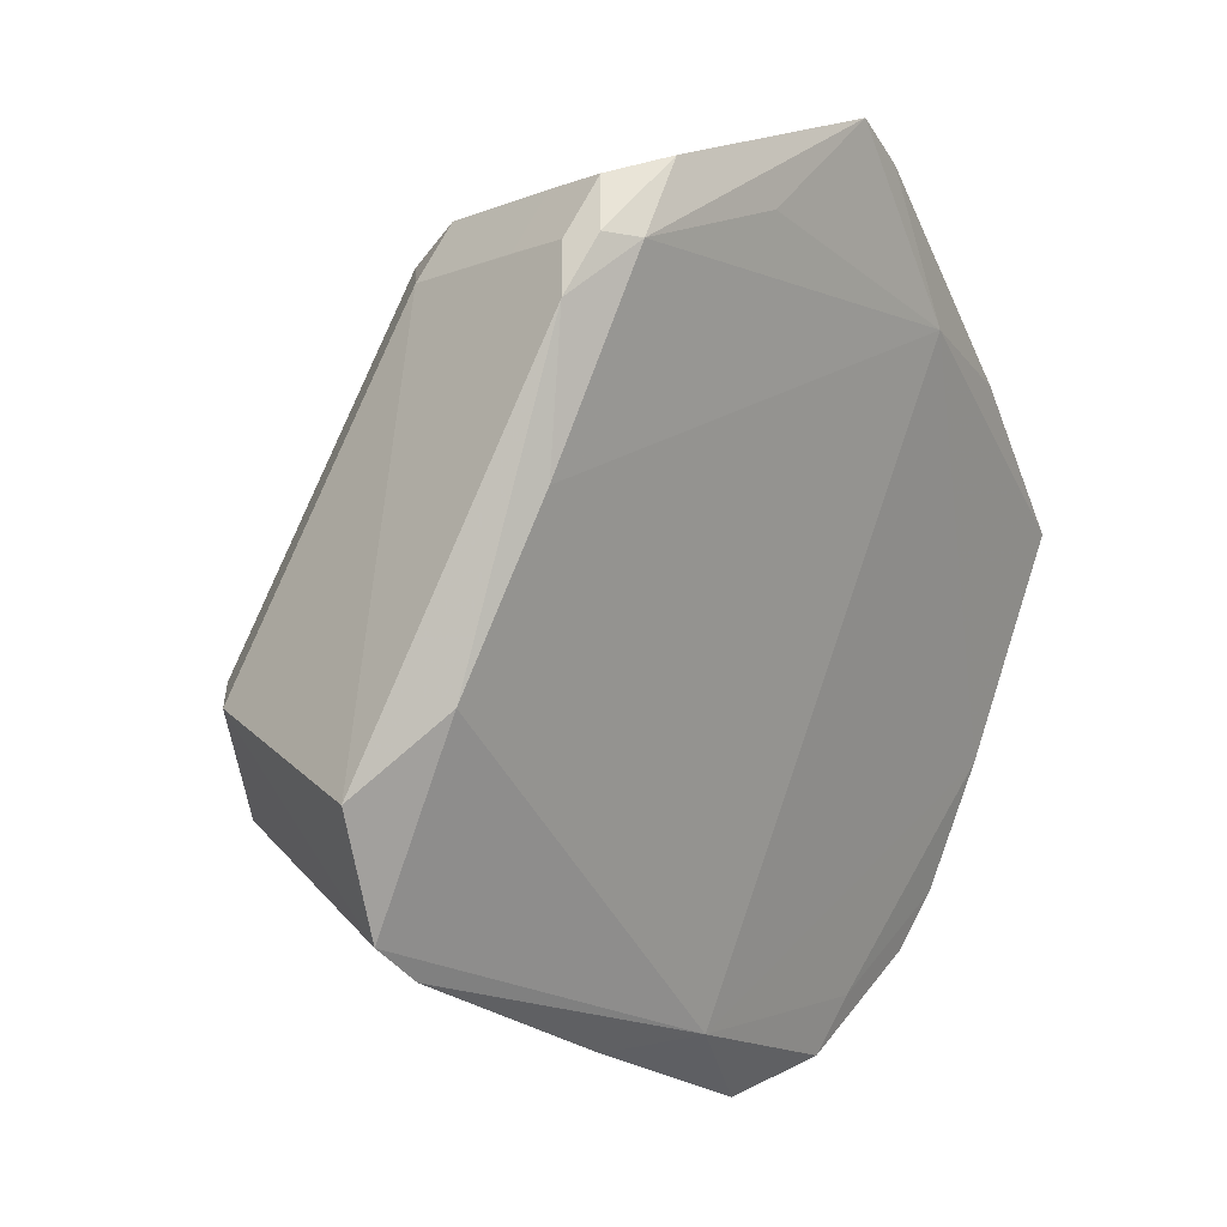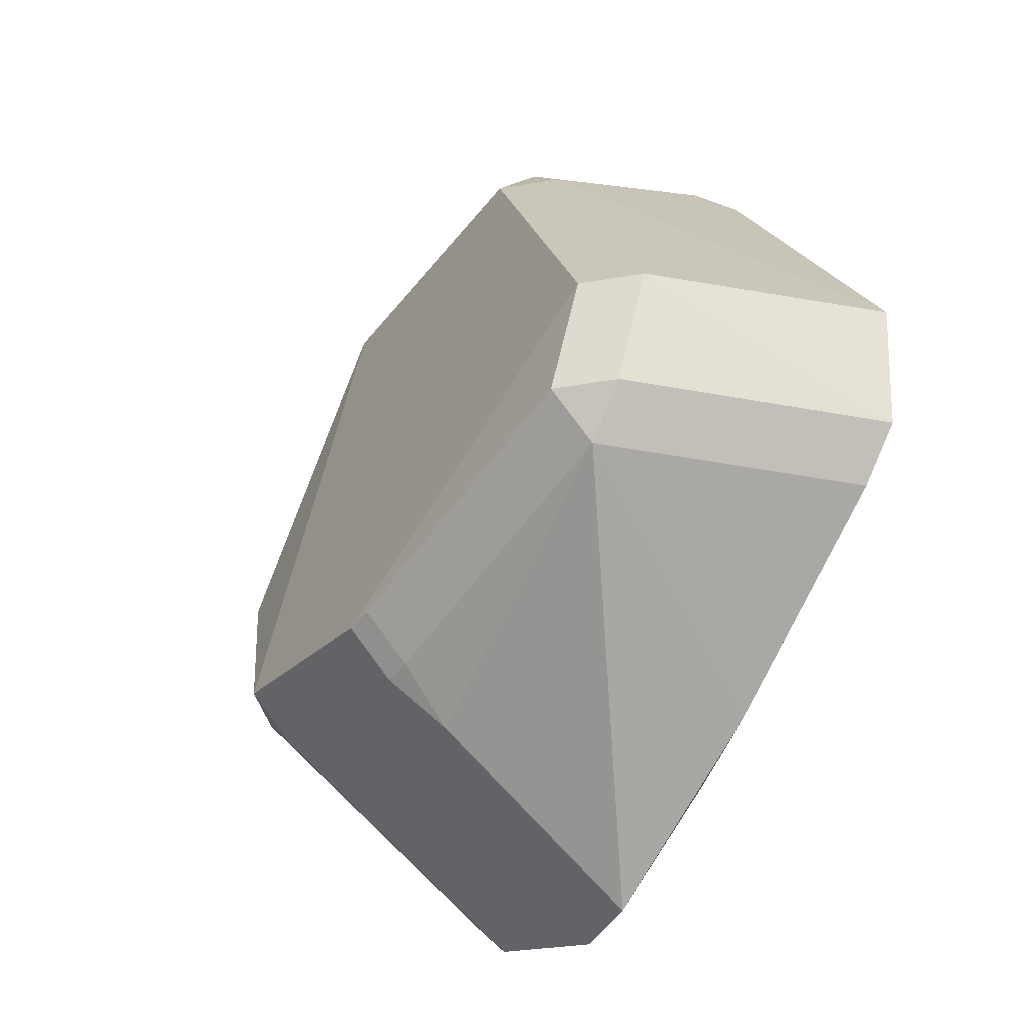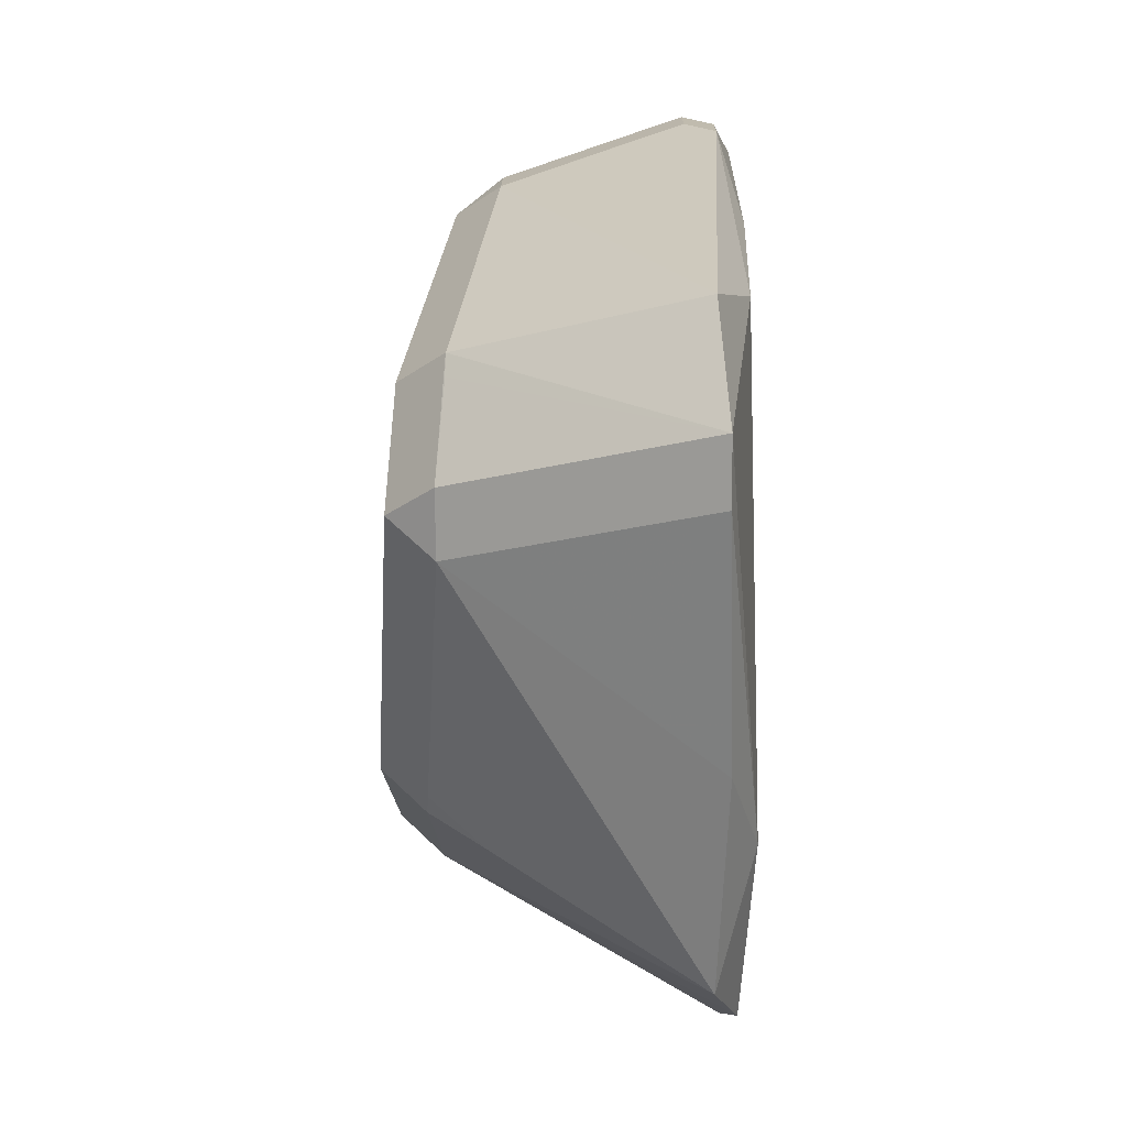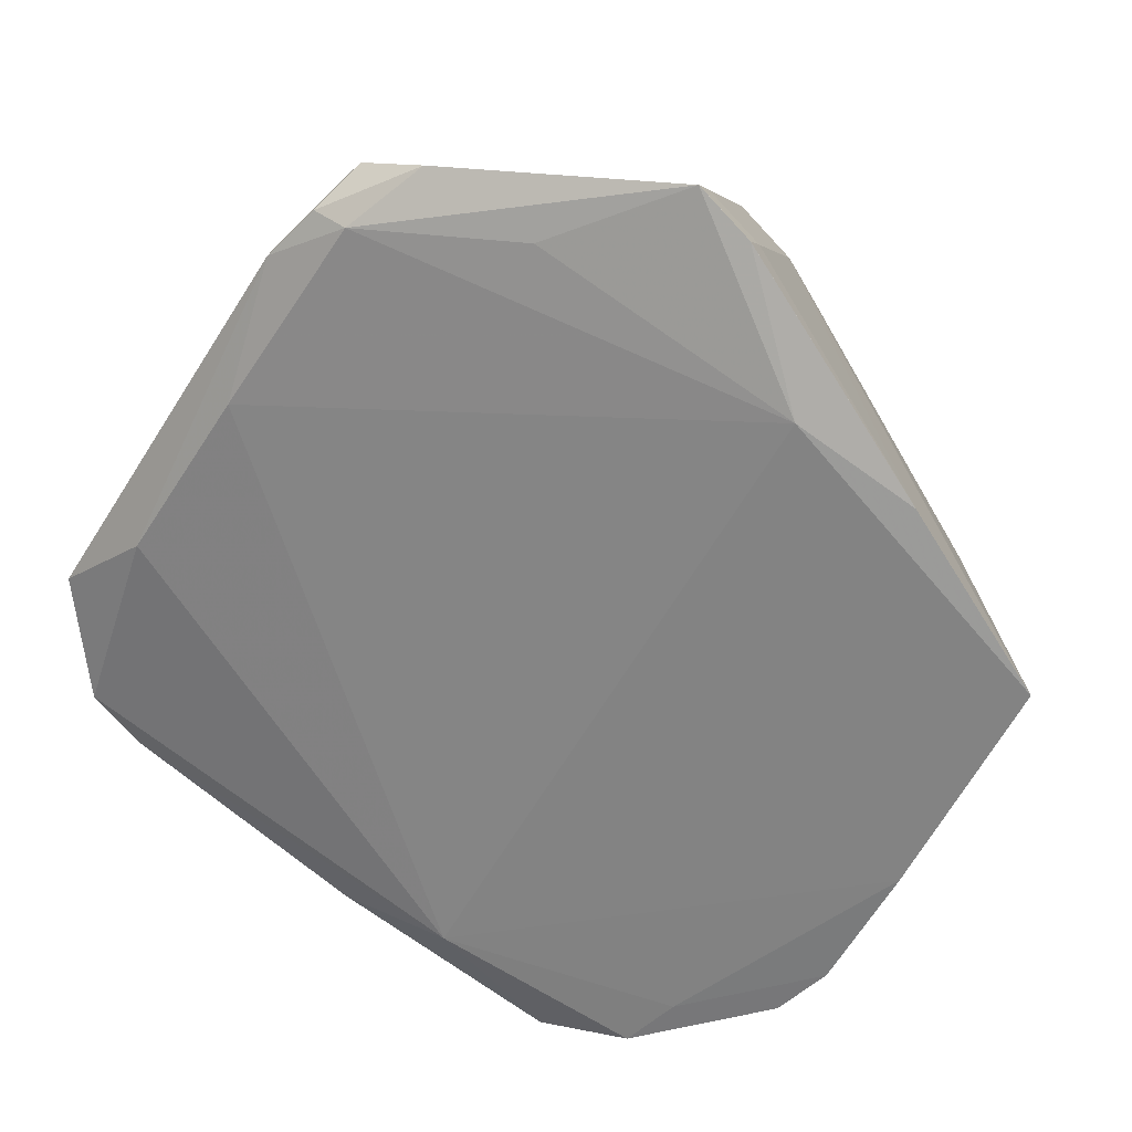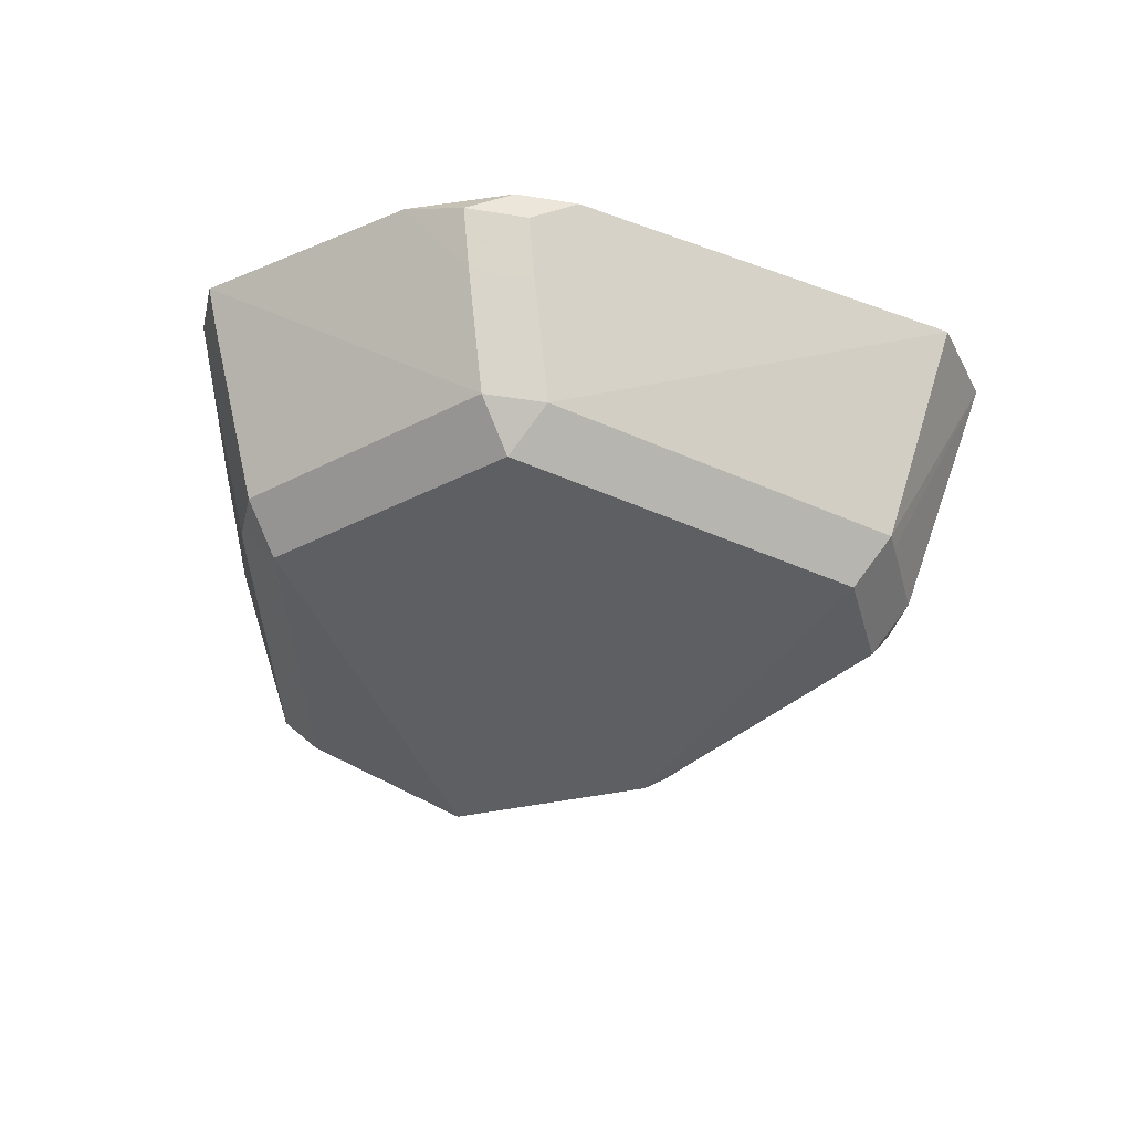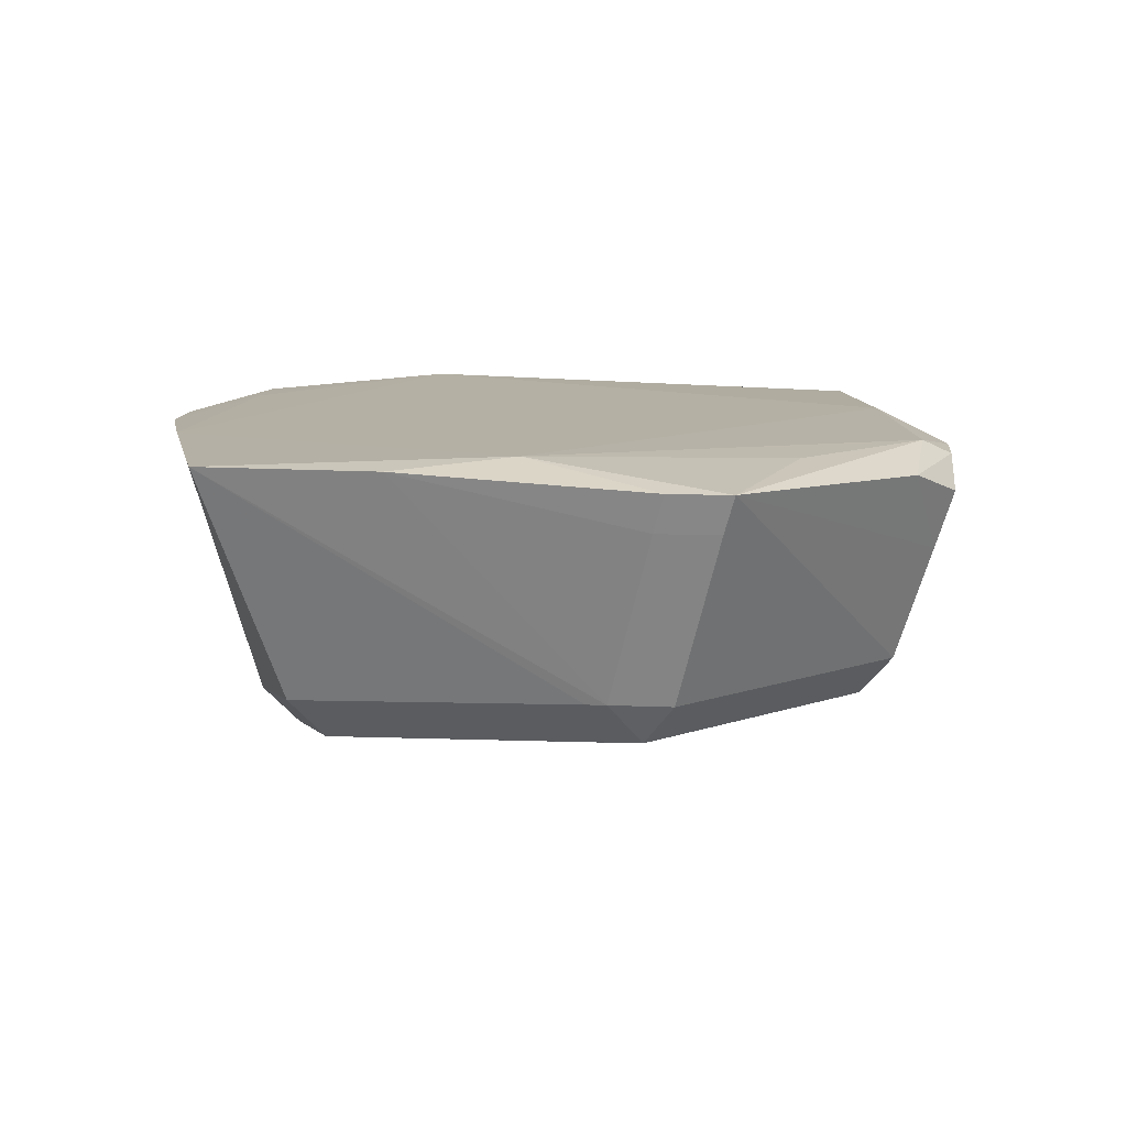
<metadata>
{"format":"obj","ext":"obj","renderer":"f3d","projection":"perspective","resolution":1024,"background":"white","views":[{"elev":18.0,"azim":-49.0,"up":"+Y"},{"elev":-39.0,"azim":-122.7,"up":"+Y"},{"elev":-29.5,"azim":-89.2,"up":"+Y"},{"elev":25.2,"azim":14.9,"up":"+Y"},{"elev":-33.6,"azim":-147.6,"up":"+Z"},{"elev":11.3,"azim":141.1,"up":"+Z"}]}
</metadata>
<code>
v -0.0244 0.04458 -0.002456
v -7.854e-05 -0.03932 -0.005356
v -7.854e-05 -0.0322 -0.01248
v 0.05785 0.001831 3.985e-05
v 0.05072 0.001831 -0.007088
v -0.06266 -0.001826 0.008391
v 0.001645 -0.06918 0.03556
v -0.07248 -0.001856 0.03513
v -0.06919 -0.02093 0.03662
v -0.06206 -0.02805 0.03662
v 0.03902 0.03761 0.04124
v -0.06887 -0.00185 0.02526
v 0.05641 -0.03271 0.03854
v -0.05387 -0.01936 -0.00182
v -0.04674 -0.02648 -0.00182
v -0.04674 -0.01936 -0.008948
v 0.03156 0.06134 0.03794
v 0.02443 0.06846 0.03794
v 0.001724 -0.06354 0.02743
v -0.03645 0.05354 0.03793
v 0.02364 -0.05982 0.03946
v 0.01651 -0.06695 0.03946
v 0.002572 0.05926 0.04004
v -0.0423 0.03196 0.04109
v -0.03013 0.05622 0.02387
v -0.023 0.06335 0.02387
v 0.04531 -0.03505 0.03905
v -0.05941 -0.001773 -0.0004458
v -0.05229 -0.001773 -0.007574
v 0.06998 2.409e-05 0.0311
v 0.001645 -0.06918 0.03556
v -0.02895 -0.05003 0.03733
v 0.05556 0.02608 0.03916
v 0.05641 -0.03271 0.03854
v 0.004344 -0.03983 -0.00567
v 0.004344 -0.0327 -0.0128
v -0.07248 -0.001863 0.03513
v -0.03109 0.05935 0.03328
v -0.02396 0.06648 0.03328
v -0.02396 0.05935 0.04041
v 0.03272 0.04516 0.00401
v 0.02559 0.04516 -0.003118
v 0.03156 0.06134 0.03794
v 0.02443 0.06847 0.03794
v 0.07281 -0.0003877 0.03837
v -0.02847 0.04971 0.00524
v -0.02134 0.05684 0.00524
v -0.02134 0.04971 -0.001888
v -0.05851 -0.005014 -0.0005114
v -0.0137 0.06789 0.0369
v 0.04589 -0.02486 -0.005112
v 0.03876 -0.03199 -0.005112
v 0.03876 -0.02486 -0.01224
v 0.001935 -0.05229 0.01124
v -0.01191 -0.05222 0.04155
v 0.03125 0.05262 0.01584
v -0.06919 -0.02093 0.03662
v -0.06206 -0.02805 0.03662
v 0.00203 -0.04688 0.003455
v 0.03092 0.04812 0.004229
v 0.02379 0.05524 0.004229
v 0.02379 0.04812 -0.002899
v -0.0583 0.007674 0.04042
v -0.0137 0.06789 0.0369
v 0.04641 -0.0512 0.03792
v 0.03928 -0.05833 0.03792
v 0.01651 -0.06695 0.03946
v -0.03645 0.05354 0.03793
v -0.02932 0.06067 0.03793
v 0.03161 0.05893 0.03184
v 0.02449 0.06606 0.03184
f 33 11 45
f 7 55 32
f 55 10 32
f 27 11 55
f 22 55 7
f 1 48 36
f 36 29 1
f 1 29 48
f 16 29 36
f 5 53 62
f 62 53 36
f 36 48 62
f 67 22 7
f 52 66 67
f 66 22 67
f 55 22 21
f 2 35 59
f 15 2 59
f 59 35 52
f 6 28 57
f 3 16 36
f 14 16 15
f 64 39 69
f 69 68 40
f 44 64 40
f 40 64 69
f 63 68 8
f 52 53 51
f 51 13 65
f 45 13 51
f 15 32 58
f 58 32 10
f 12 57 37
f 6 57 12
f 12 28 6
f 9 10 55
f 55 63 9
f 63 8 9
f 37 57 9
f 9 8 37
f 28 14 49
f 49 14 57
f 49 57 28
f 24 40 68
f 24 68 63
f 11 40 24
f 24 63 55
f 55 11 24
f 23 11 44
f 44 40 23
f 23 40 11
f 34 21 65
f 65 13 34
f 55 21 34
f 34 27 55
f 11 27 34
f 45 11 34
f 34 13 45
f 15 19 31
f 7 32 31
f 31 32 15
f 31 67 7
f 52 67 31
f 15 59 54
f 54 19 15
f 54 59 52
f 52 31 54
f 54 31 19
f 33 70 17
f 60 33 45
f 62 61 60
f 44 47 26
f 68 38 20
f 20 8 68
f 20 38 8
f 8 38 46
f 37 8 46
f 46 12 37
f 46 47 48
f 28 12 46
f 11 33 43
f 33 17 43
f 44 11 43
f 18 71 61
f 61 47 18
f 18 47 44
f 56 60 70
f 56 70 33
f 33 60 56
f 41 60 45
f 39 64 50
f 50 26 39
f 50 64 44
f 44 26 50
f 25 46 38
f 30 41 45
f 45 51 30
f 41 30 4
f 4 30 51
f 5 62 42
f 52 35 53
f 53 35 36
f 66 65 21
f 21 22 66
f 36 35 3
f 3 35 2
f 3 2 15
f 15 16 3
f 14 28 29
f 29 16 14
f 51 65 66
f 51 66 52
f 57 14 58
f 58 14 15
f 57 58 9
f 9 58 10
f 47 61 62
f 47 62 48
f 38 68 69
f 69 39 38
f 60 71 70
f 61 71 60
f 29 28 46
f 48 29 46
f 18 43 17
f 44 43 18
f 70 71 18
f 18 17 70
f 25 38 39
f 39 26 25
f 25 26 47
f 47 46 25
f 4 51 53
f 4 53 5
f 42 4 5
f 41 4 42
f 62 60 42
f 60 41 42

</code>
